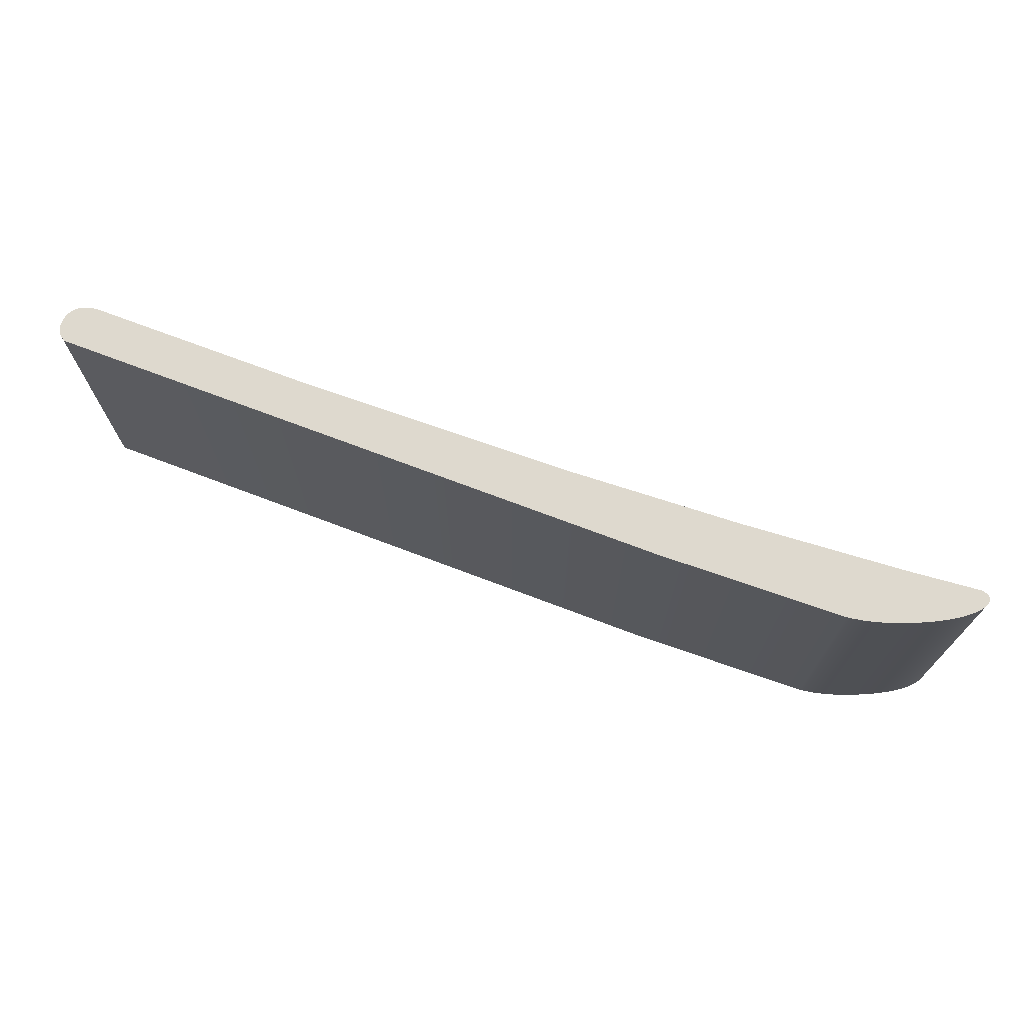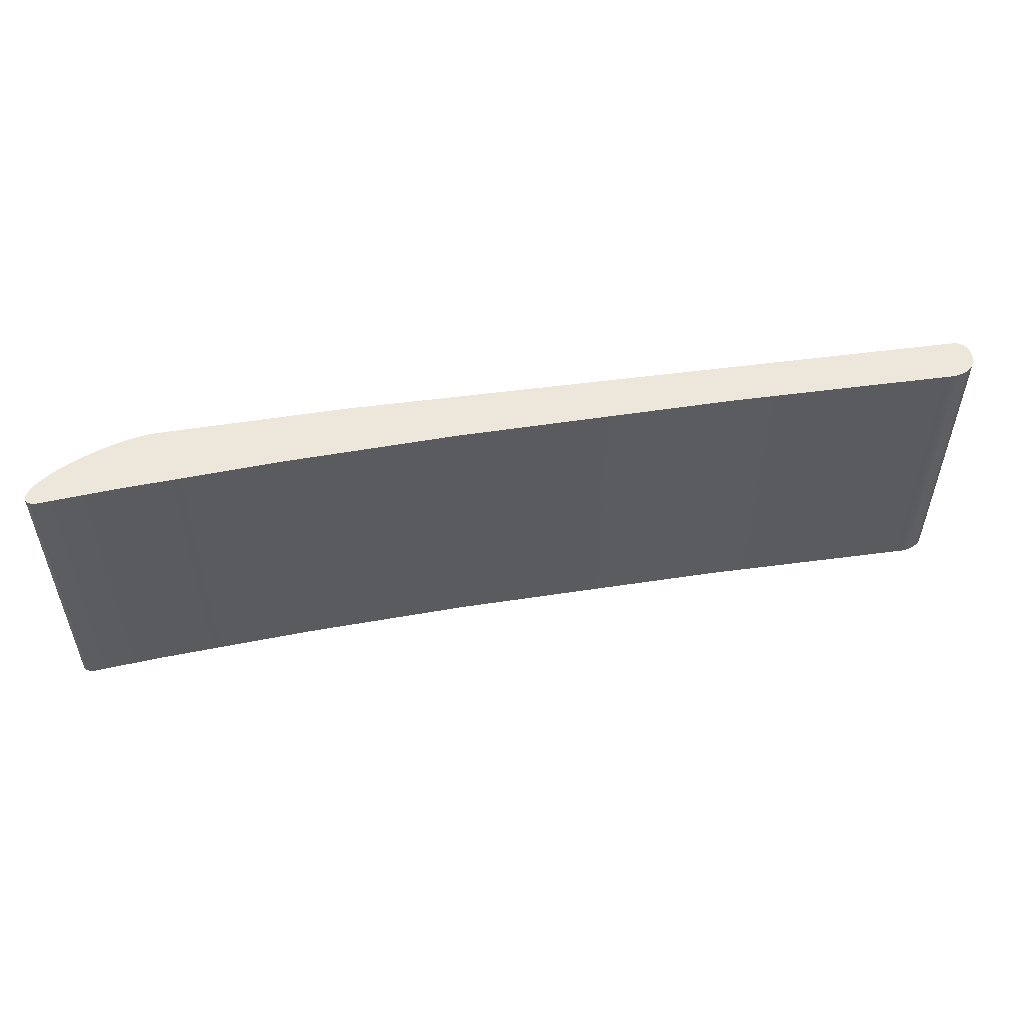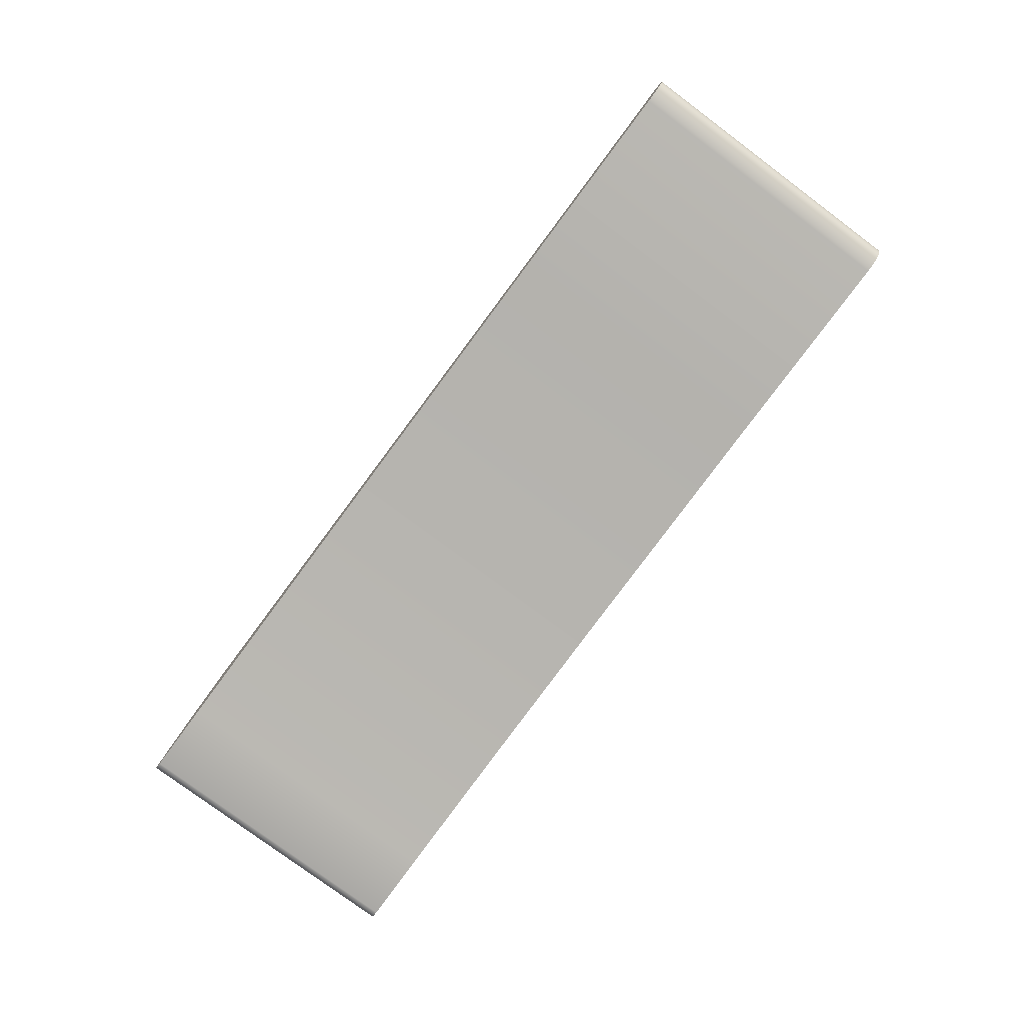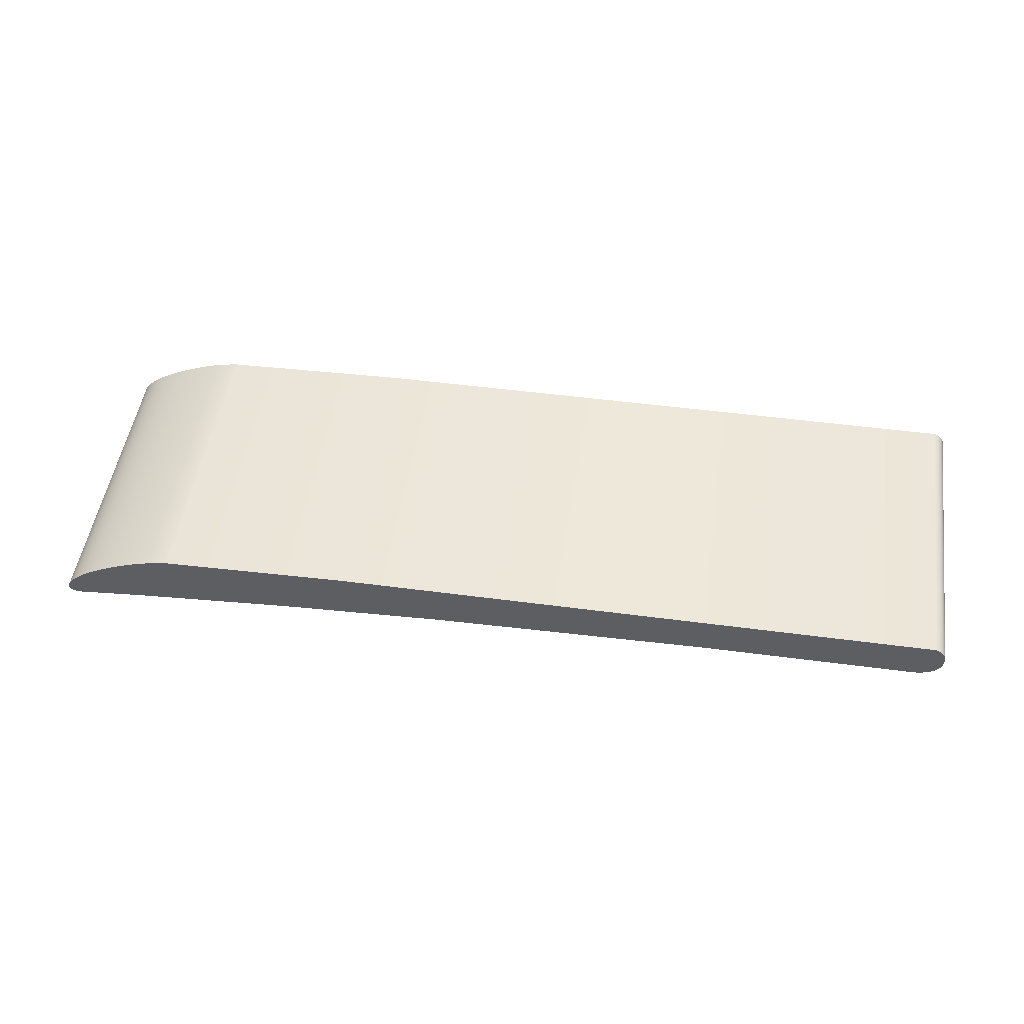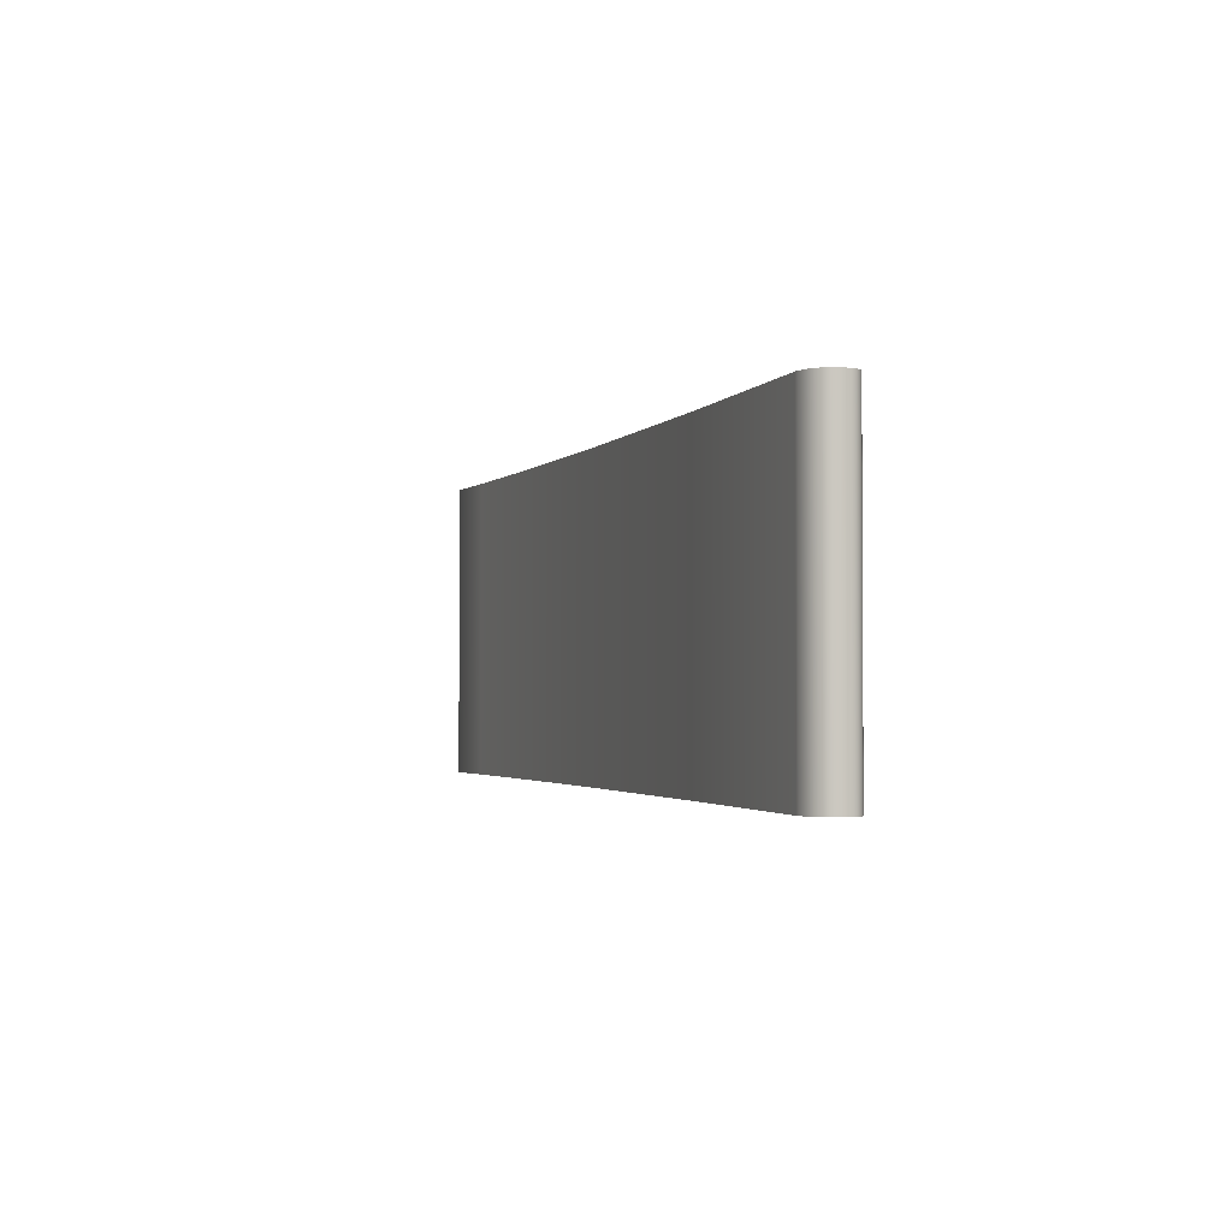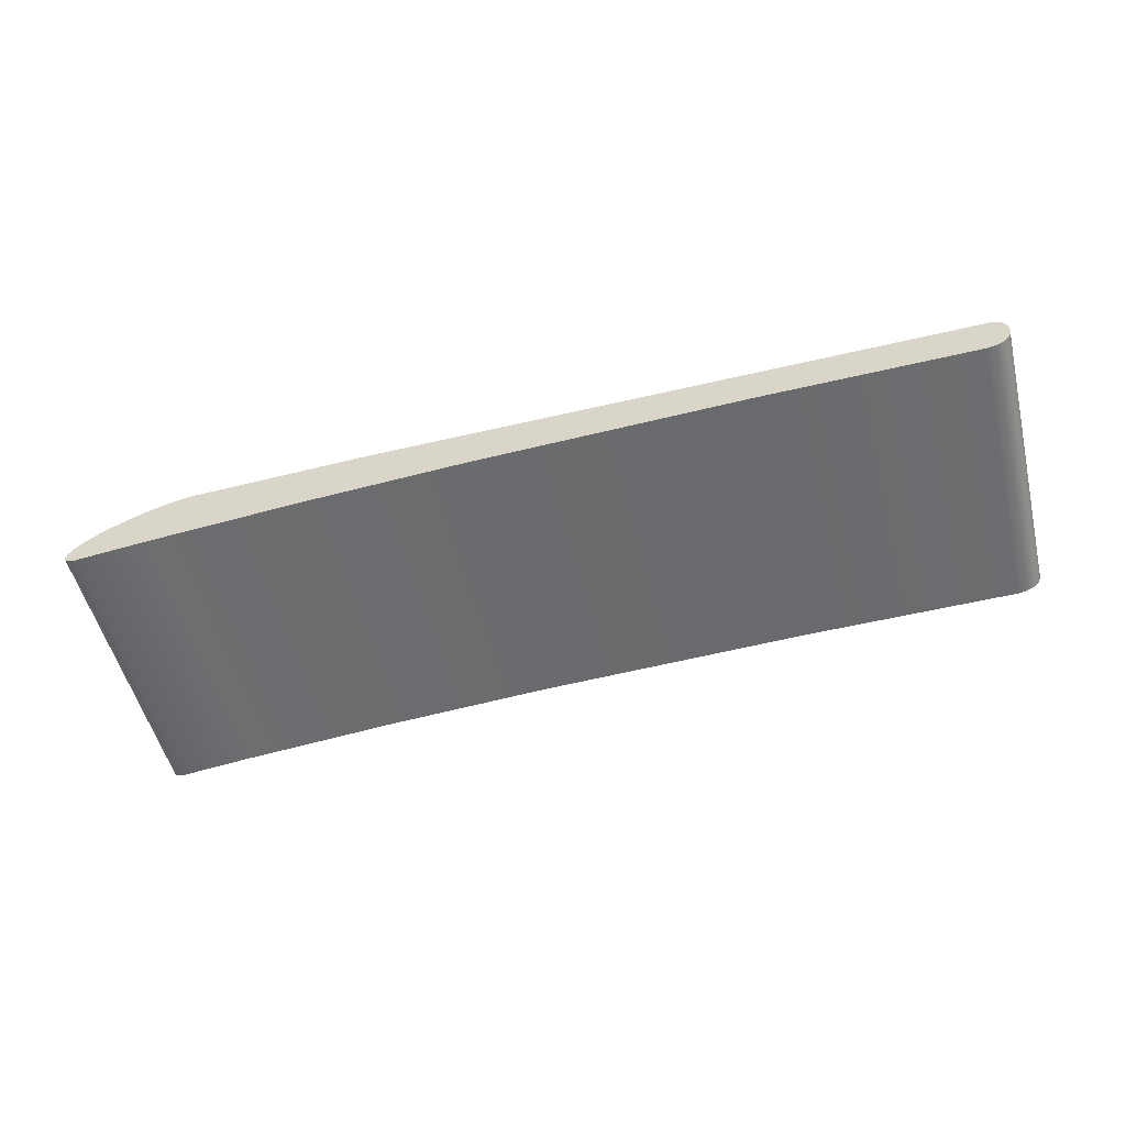
<metadata>
{"format":"obj","ext":"obj","renderer":"f3d","projection":"perspective","resolution":1024,"background":"white","views":[{"elev":71.4,"azim":-158.7,"up":"+Z"},{"elev":53.4,"azim":-7.6,"up":"+Z"},{"elev":-78.5,"azim":53.3,"up":"+Y"},{"elev":50.3,"azim":8.6,"up":"+Y"},{"elev":-2.1,"azim":74.0,"up":"+Z"},{"elev":-52.6,"azim":14.0,"up":"+Y"}]}
</metadata>
<code>
o underscore_Text.117
v -0.1165 0.3166 -0.04999
v -0.05384 0.3188 -0.04999
v -0.1177 0.3164 -0.04999
v -0.1165 0.3166 0.04999
v -0.05384 0.3188 0.04999
v -0.1177 0.3164 0.04999
v -0.119 0.3162 0.04999
v -0.1203 0.316 0.04999
v -0.119 0.3162 -0.04999
v -0.1203 0.316 -0.04999
v -0.1217 0.3157 -0.04999
v -0.123 0.3154 -0.04999
v -0.1217 0.3157 0.04999
v -0.123 0.3154 0.04999
v -0.1243 0.3151 0.04999
v -0.1257 0.3147 0.04999
v -0.1243 0.3151 -0.04999
v -0.1257 0.3147 -0.04999
v -0.127 0.3143 -0.04999
v -0.1284 0.3138 -0.04999
v -0.127 0.3143 0.04999
v -0.1284 0.3138 0.04999
v -0.1298 0.3134 0.04999
v -0.1312 0.3129 0.04999
v -0.1298 0.3134 -0.04999
v -0.1312 0.3129 -0.04999
v -0.1326 0.3123 -0.04999
v -0.1354 0.3112 -0.04999
v -0.1326 0.3123 0.04999
v -0.1354 0.3112 0.04999
v -0.1381 0.31 0.04999
v -0.1406 0.3089 0.04999
v -0.1381 0.31 -0.04999
v -0.1406 0.3089 -0.04999
v -0.143 0.3077 -0.04999
v -0.1453 0.3064 -0.04999
v -0.143 0.3077 0.04999
v -0.1453 0.3064 0.04999
v -0.1464 0.3058 0.04999
v -0.1474 0.3052 0.04999
v -0.1464 0.3058 -0.04999
v -0.1474 0.3052 -0.04999
v -0.1484 0.3045 -0.04999
v -0.1494 0.3039 -0.04999
v -0.1484 0.3045 0.04999
v -0.1494 0.3039 0.04999
v -0.1503 0.3033 0.04999
v -0.1511 0.3026 0.04999
v -0.1503 0.3033 -0.04999
v -0.1511 0.3026 -0.04999
v -0.1519 0.302 -0.04999
v -0.1526 0.3014 -0.04999
v -0.1519 0.302 0.04999
v -0.1526 0.3014 0.04999
v -0.1533 0.3007 0.04999
v -0.154 0.3001 0.04999
v -0.1533 0.3007 -0.04999
v -0.154 0.3001 -0.04999
v -0.1545 0.2995 -0.04999
v -0.1551 0.2988 -0.04999
v -0.1545 0.2995 0.04999
v -0.1551 0.2988 0.04999
v -0.1555 0.2982 0.04999
v -0.156 0.2976 0.04999
v -0.1555 0.2982 -0.04999
v -0.156 0.2976 -0.04999
v -0.1563 0.297 -0.04999
v -0.1566 0.2964 -0.04999
v -0.1563 0.297 0.04999
v -0.1566 0.2964 0.04999
v -0.1567 0.2958 0.04999
v -0.1568 0.2954 0.04999
v -0.1567 0.2958 -0.04999
v -0.1568 0.2954 -0.04999
v -0.1567 0.2949 -0.04999
v -0.1566 0.2945 -0.04999
v -0.1567 0.2949 0.04999
v -0.1566 0.2945 0.04999
v -0.1563 0.2941 0.04999
v -0.156 0.2938 0.04999
v -0.1563 0.2941 -0.04999
v -0.156 0.2938 -0.04999
v -0.1555 0.2935 -0.04999
v -0.155 0.2932 -0.04999
v -0.1555 0.2935 0.04999
v -0.155 0.2932 0.04999
v -0.1543 0.293 0.04999
v -0.1536 0.2928 0.04999
v -0.1543 0.293 -0.04999
v -0.1536 0.2928 -0.04999
v -0.1293 0.2952 -0.04999
v -0.07556 0.2995 -0.04999
v -0.1293 0.2952 0.04999
v -0.07556 0.2995 0.04999
v -0.01911 0.3026 0.04999
v 0.07432 0.3055 0.04999
v -0.01911 0.3026 -0.04999
v 0.07432 0.3055 -0.04999
v 0.148 0.3061 -0.04999
v 0.1493 0.3063 -0.04999
v 0.148 0.3061 0.04999
v 0.1493 0.3063 0.04999
v 0.1504 0.3066 0.04999
v 0.1514 0.3069 0.04999
v 0.1504 0.3066 -0.04999
v 0.1514 0.3069 -0.04999
v 0.1524 0.3073 -0.04999
v 0.1532 0.3078 -0.04999
v 0.1524 0.3073 0.04999
v 0.1532 0.3078 0.04999
v 0.154 0.3083 0.04999
v 0.1546 0.3089 0.04999
v 0.154 0.3083 -0.04999
v 0.1546 0.3089 -0.04999
v 0.1552 0.3095 -0.04999
v 0.1557 0.3102 -0.04999
v 0.1552 0.3095 0.04999
v 0.1557 0.3102 0.04999
v 0.1561 0.311 0.04999
v 0.1564 0.3119 0.04999
v 0.1561 0.311 -0.04999
v 0.1564 0.3119 -0.04999
v 0.1566 0.3128 -0.04999
v 0.1567 0.3137 -0.04999
v 0.1566 0.3128 0.04999
v 0.1567 0.3137 0.04999
v 0.1568 0.3146 0.04999
v 0.1567 0.3154 0.04999
v 0.1568 0.3146 -0.04999
v 0.1567 0.3154 -0.04999
v 0.1566 0.3162 -0.04999
v 0.1564 0.3169 -0.04999
v 0.1566 0.3162 0.04999
v 0.1564 0.3169 0.04999
v 0.1561 0.3176 0.04999
v 0.1558 0.3182 0.04999
v 0.1561 0.3176 -0.04999
v 0.1558 0.3182 -0.04999
v 0.1553 0.3187 -0.04999
v 0.1548 0.3192 -0.04999
v 0.1553 0.3187 0.04999
v 0.1548 0.3192 0.04999
v 0.1542 0.3197 0.04999
v 0.1535 0.3201 0.04999
v 0.1542 0.3197 -0.04999
v 0.1535 0.3201 -0.04999
v 0.1528 0.3204 -0.04999
v 0.1528 0.3204 0.04999
f 1 5 2
f 92 91 1
f 3 4 1
f 5 95 96
f 9 6 3
f 10 7 9
f 11 8 10
f 12 13 11
f 17 14 12
f 18 15 17
f 19 16 18
f 20 21 19
f 25 22 20
f 26 23 25
f 27 24 26
f 28 29 27
f 33 30 28
f 34 31 33
f 35 32 34
f 36 37 35
f 41 38 36
f 42 39 41
f 43 40 42
f 44 45 43
f 49 46 44
f 50 47 49
f 51 48 50
f 52 53 51
f 57 54 52
f 58 55 57
f 59 56 58
f 60 61 59
f 65 62 60
f 66 63 65
f 67 64 66
f 68 69 67
f 73 70 68
f 74 71 73
f 75 72 74
f 76 77 75
f 81 78 76
f 82 79 81
f 83 80 82
f 84 85 83
f 89 86 84
f 90 87 89
f 91 88 90
f 92 93 91
f 97 94 92
f 98 95 97
f 99 96 98
f 100 101 99
f 105 102 100
f 106 103 105
f 107 104 106
f 108 109 107
f 113 110 108
f 114 111 113
f 115 112 114
f 116 117 115
f 121 118 116
f 122 119 121
f 123 120 122
f 124 125 123
f 129 126 124
f 130 127 129
f 131 128 130
f 132 133 131
f 137 134 132
f 138 135 137
f 139 136 138
f 140 141 139
f 145 142 140
f 146 143 145
f 147 144 146
f 2 148 147
f 1 4 5
f 91 90 43
f 90 89 66
f 51 90 52
f 89 84 67
f 84 83 68
f 67 84 68
f 83 82 73
f 82 81 74
f 74 81 75
f 81 76 75
f 74 73 82
f 73 68 83
f 67 66 89
f 66 65 90
f 65 60 90
f 60 59 90
f 59 58 90
f 58 57 90
f 57 52 90
f 51 50 90
f 50 49 90
f 49 44 90
f 44 43 90
f 43 42 91
f 42 41 91
f 41 36 91
f 36 35 91
f 35 34 91
f 34 33 91
f 33 28 91
f 28 27 91
f 27 26 91
f 26 25 91
f 25 20 91
f 20 19 91
f 19 18 91
f 18 17 91
f 17 12 91
f 12 11 91
f 11 10 91
f 10 9 91
f 9 3 91
f 3 1 91
f 1 2 92
f 2 147 98
f 97 2 98
f 147 146 129
f 146 145 130
f 129 146 130
f 145 140 137
f 140 139 137
f 139 138 137
f 137 132 145
f 132 131 145
f 131 130 145
f 129 124 147
f 124 123 147
f 123 122 113
f 122 121 113
f 121 116 115
f 115 114 121
f 114 113 121
f 113 108 123
f 108 107 147
f 107 106 147
f 106 105 147
f 105 100 147
f 100 99 147
f 99 98 147
f 108 147 123
f 2 97 92
f 3 6 4
f 96 101 148
f 101 102 148
f 148 102 103
f 103 104 148
f 148 104 109
f 109 110 148
f 148 110 125
f 110 111 120
f 111 112 120
f 112 117 118
f 118 119 112
f 119 120 112
f 120 125 110
f 125 126 148
f 148 126 127
f 127 128 144
f 128 133 142
f 133 134 142
f 134 135 136
f 136 141 142
f 142 143 128
f 143 144 128
f 144 148 127
f 148 5 96
f 5 4 94
f 4 6 93
f 94 4 93
f 6 7 93
f 7 8 93
f 8 13 93
f 13 14 93
f 14 15 93
f 15 16 93
f 16 21 93
f 21 22 93
f 22 23 93
f 23 24 93
f 24 29 93
f 29 30 93
f 30 31 93
f 31 32 93
f 32 37 93
f 37 38 93
f 38 39 93
f 39 40 93
f 40 45 93
f 45 46 88
f 46 47 88
f 47 48 88
f 48 53 88
f 53 54 88
f 54 55 88
f 55 56 88
f 56 61 88
f 61 62 88
f 62 63 88
f 63 64 88
f 64 69 87
f 69 70 86
f 70 71 85
f 71 72 80
f 72 77 78
f 78 79 72
f 79 80 72
f 80 85 71
f 85 86 70
f 86 87 69
f 87 88 64
f 88 93 45
f 95 5 94
f 136 142 134
f 9 7 6
f 10 8 7
f 11 13 8
f 12 14 13
f 17 15 14
f 18 16 15
f 19 21 16
f 20 22 21
f 25 23 22
f 26 24 23
f 27 29 24
f 28 30 29
f 33 31 30
f 34 32 31
f 35 37 32
f 36 38 37
f 41 39 38
f 42 40 39
f 43 45 40
f 44 46 45
f 49 47 46
f 50 48 47
f 51 53 48
f 52 54 53
f 57 55 54
f 58 56 55
f 59 61 56
f 60 62 61
f 65 63 62
f 66 64 63
f 67 69 64
f 68 70 69
f 73 71 70
f 74 72 71
f 75 77 72
f 76 78 77
f 81 79 78
f 82 80 79
f 83 85 80
f 84 86 85
f 89 87 86
f 90 88 87
f 91 93 88
f 92 94 93
f 97 95 94
f 98 96 95
f 99 101 96
f 100 102 101
f 105 103 102
f 106 104 103
f 107 109 104
f 108 110 109
f 113 111 110
f 114 112 111
f 115 117 112
f 116 118 117
f 121 119 118
f 122 120 119
f 123 125 120
f 124 126 125
f 129 127 126
f 130 128 127
f 131 133 128
f 132 134 133
f 137 135 134
f 138 136 135
f 139 141 136
f 140 142 141
f 145 143 142
f 146 144 143
f 147 148 144
f 2 5 148

</code>
